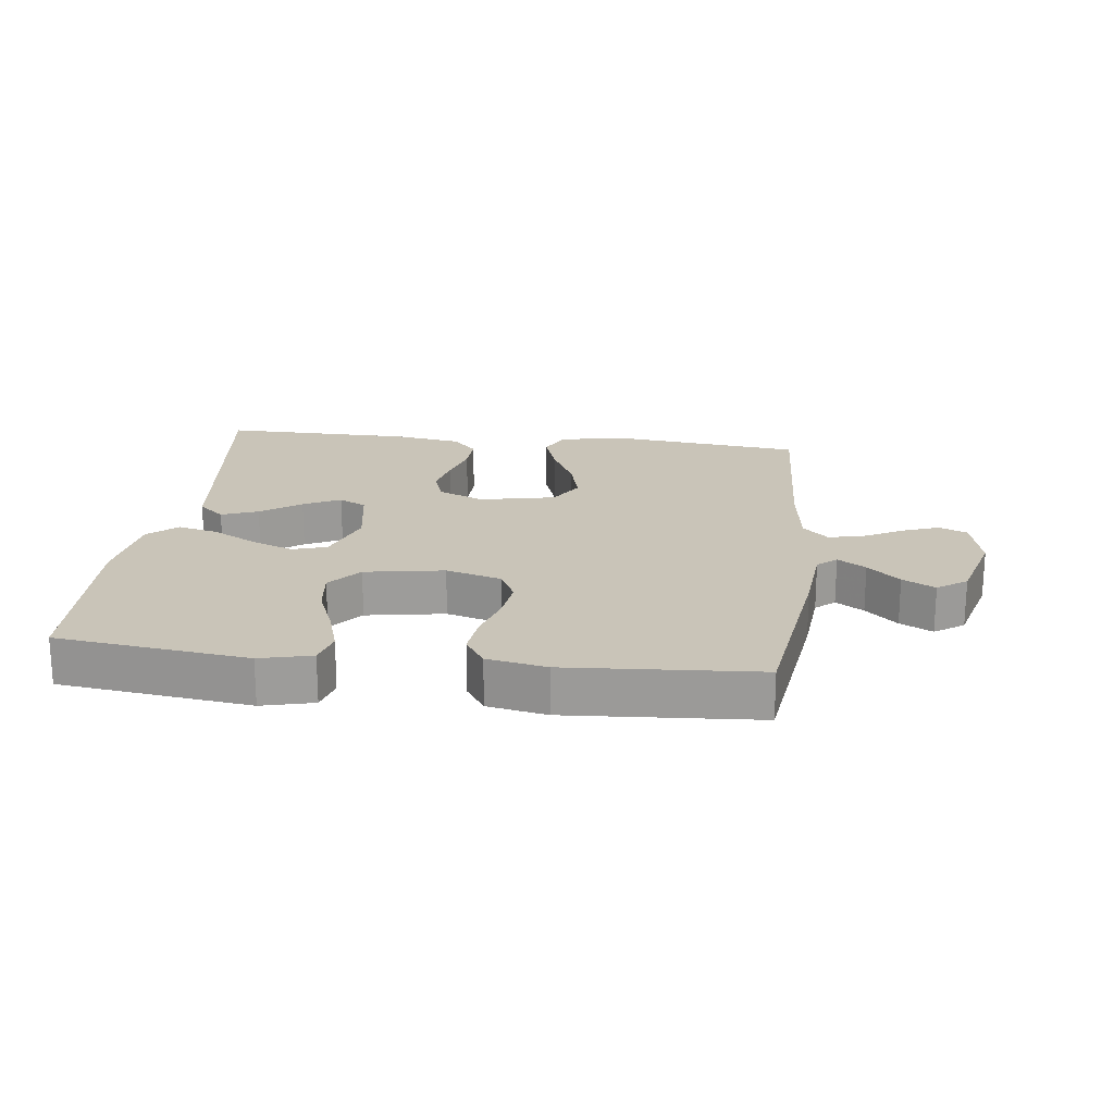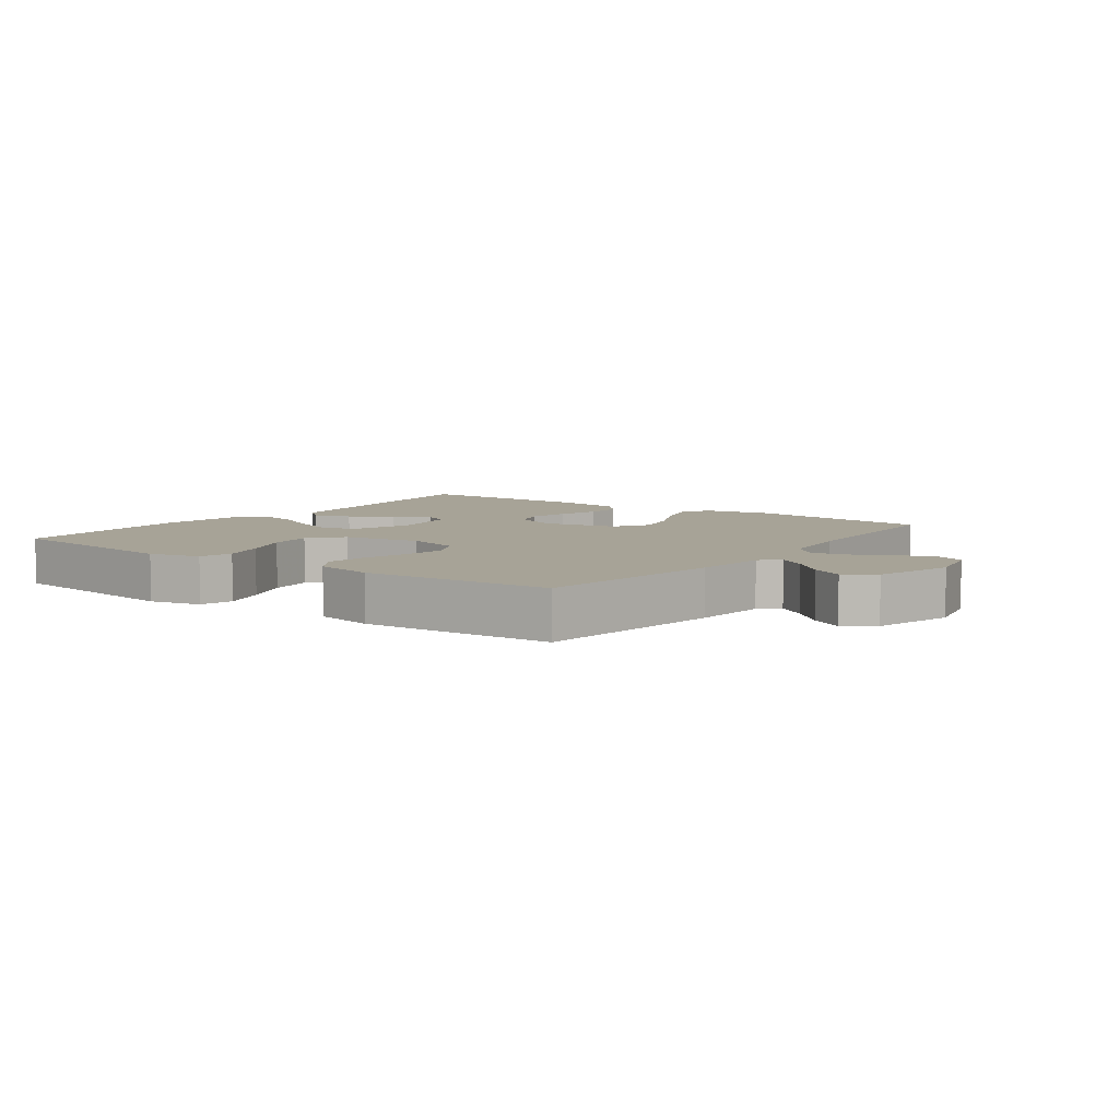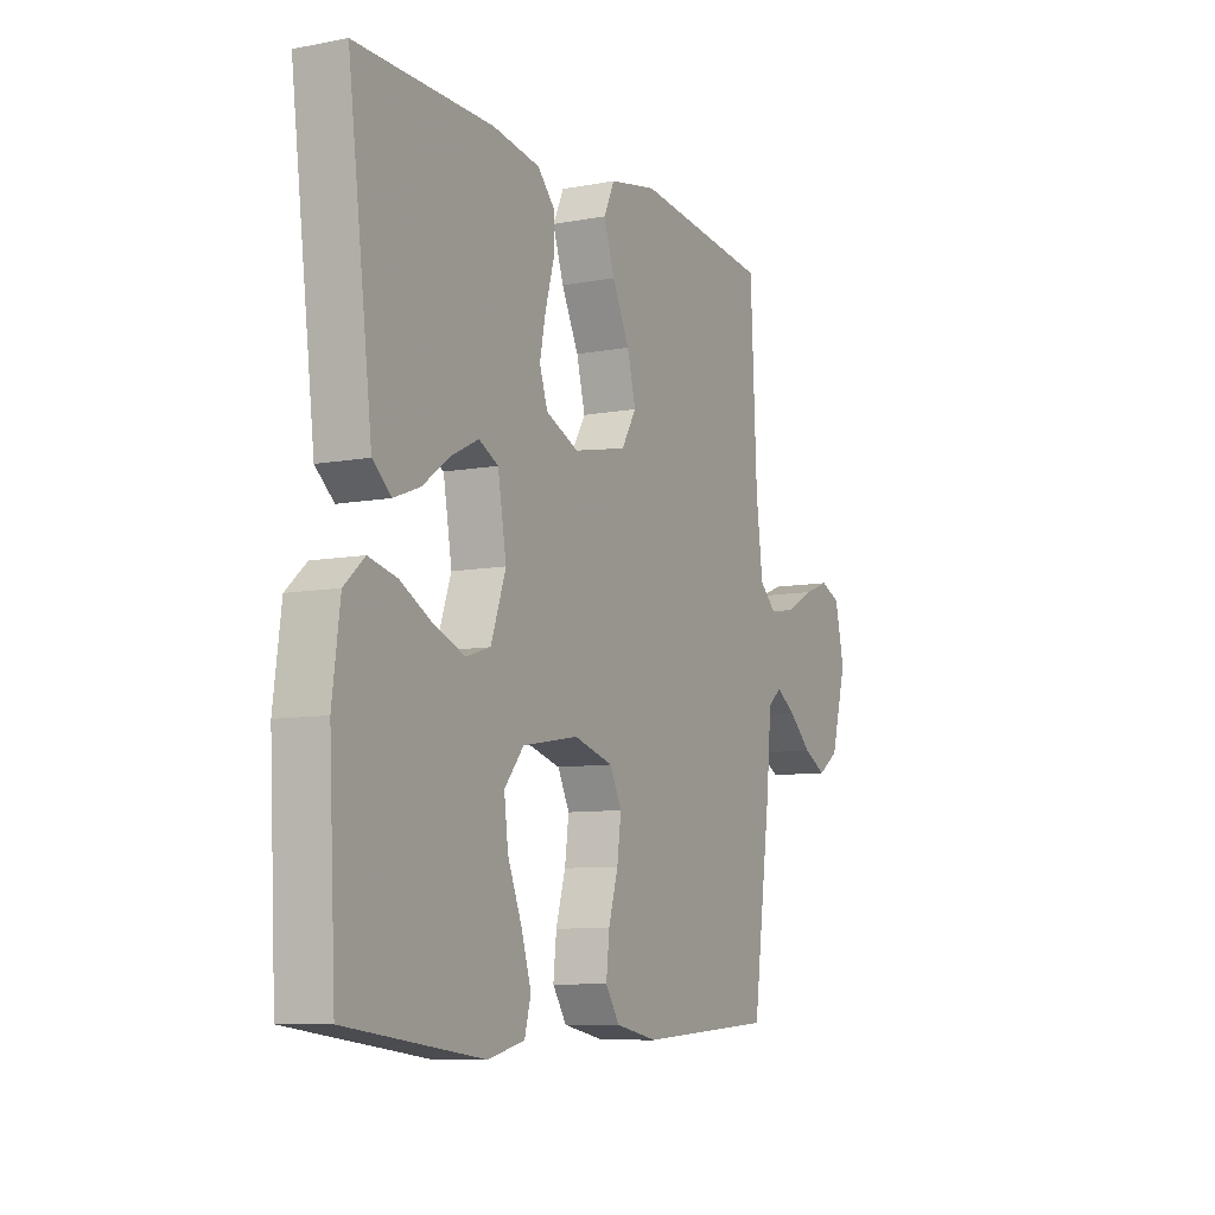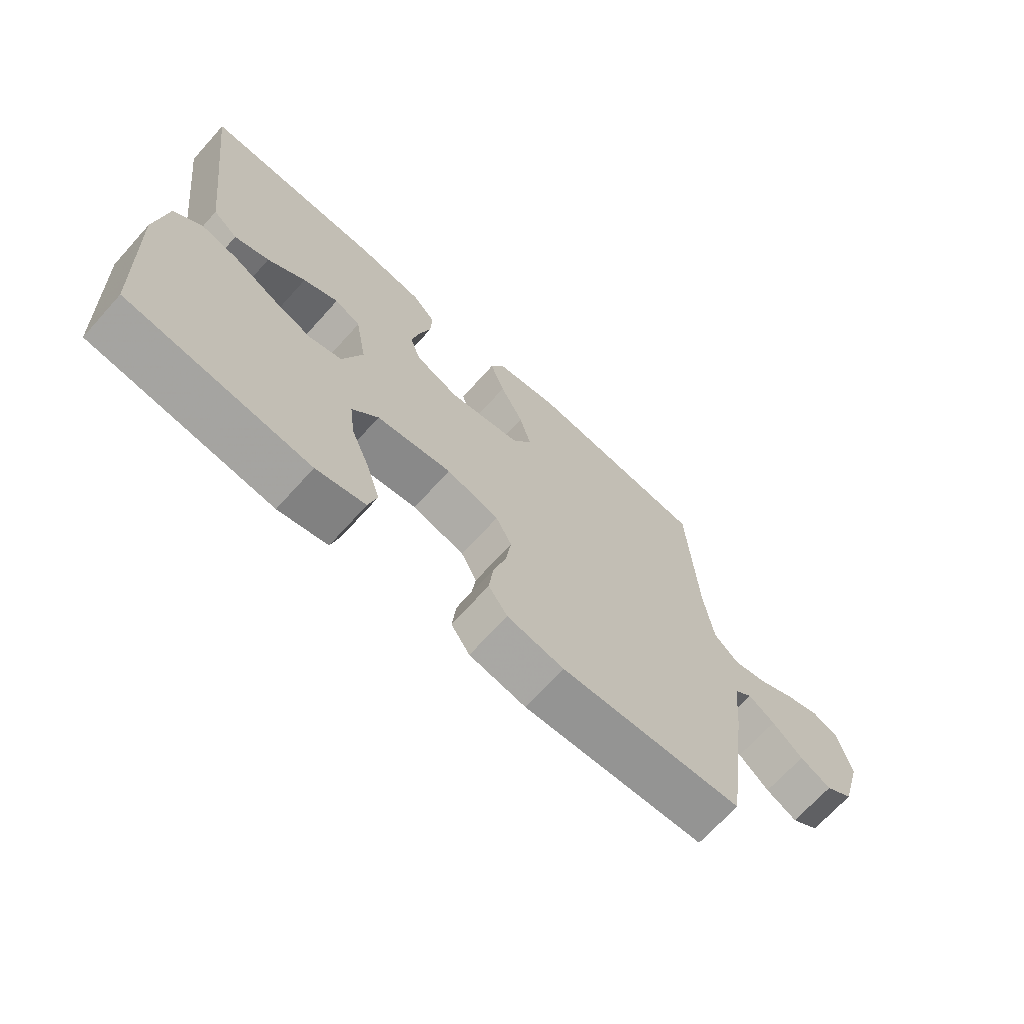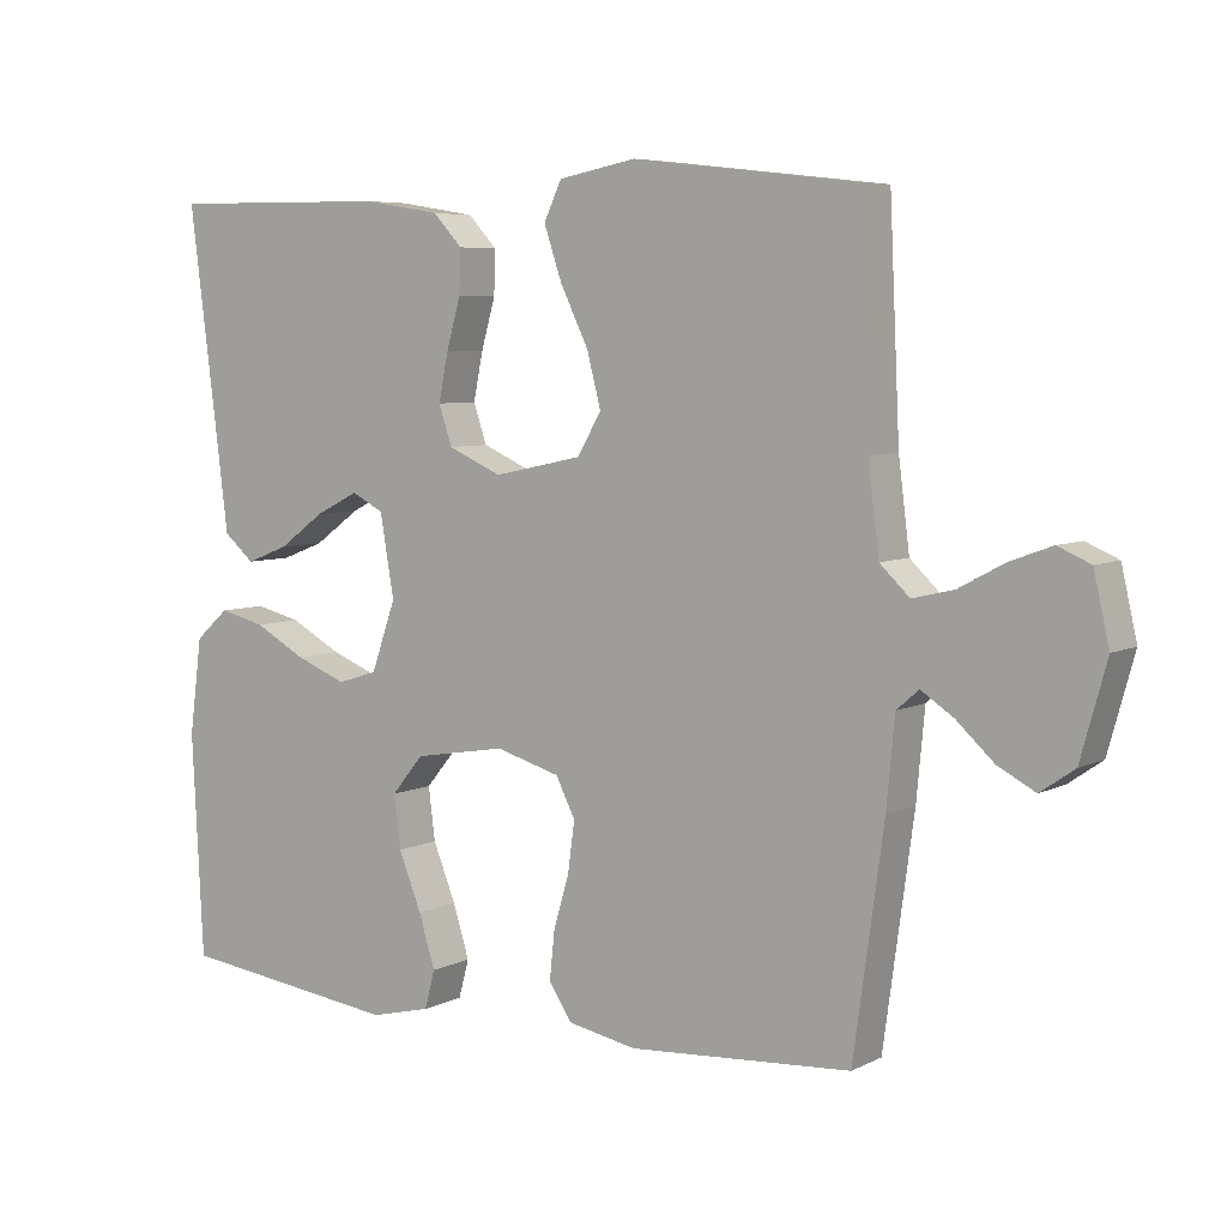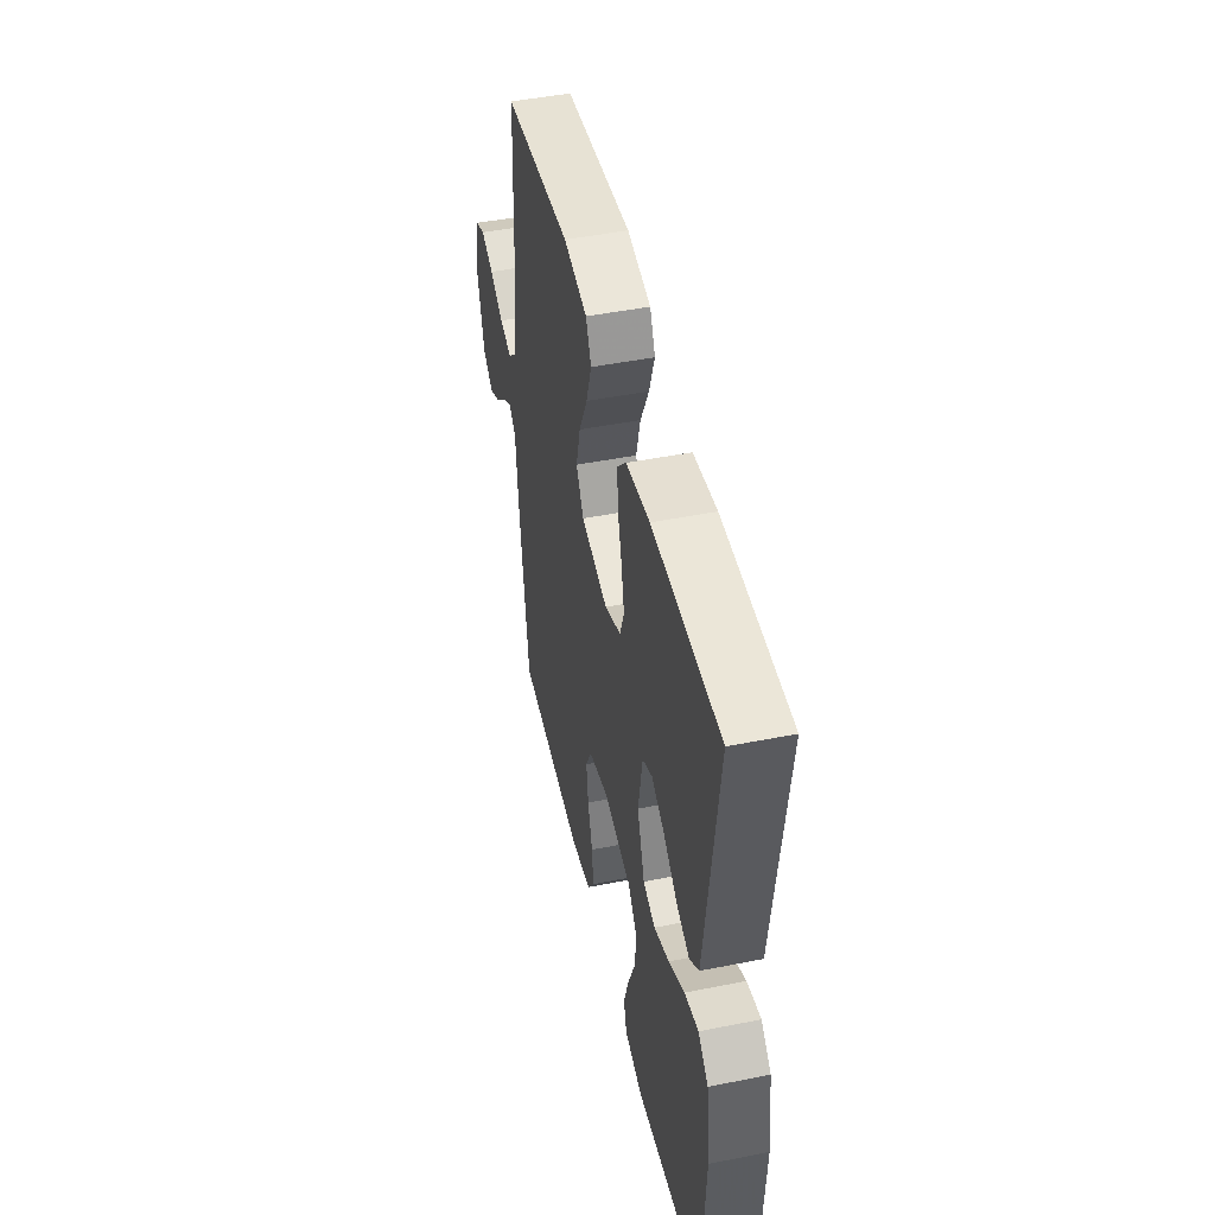
<metadata>
{"format":"obj","ext":"obj","renderer":"f3d","projection":"perspective","resolution":1024,"background":"white","views":[{"elev":20.2,"azim":-173.1,"up":"+Y"},{"elev":6.7,"azim":-143.7,"up":"+Y"},{"elev":-8.6,"azim":117.3,"up":"+Z"},{"elev":-69.3,"azim":137.9,"up":"+Z"},{"elev":6.1,"azim":-145.2,"up":"+Z"},{"elev":47.2,"azim":77.3,"up":"+Z"}]}
</metadata>
<code>
v -0.5 0.07 0.5
v -0.2 0.07 0.535
v -0.095 0.07 0.515
v -0.071 0.07 0.464
v -0.095 0.07 0.393
v -0.133 0.07 0.315
v -0.152 0.07 0.242
v -0.119 0.07 0.187
v 0 0.07 0.162
v 0.072 0.07 0.194
v 0.09 0.07 0.247
v 0.077 0.07 0.311
v 0.058 0.07 0.378
v 0.056 0.07 0.437
v 0.095 0.07 0.479
v 0.2 0.07 0.496
v 0.5 0.07 0.5
v 0.462 0.07 0.2
v 0.446 0.07 0.071
v 0.405 0.07 0.036
v 0.348 0.07 0.058
v 0.286 0.07 0.103
v 0.228 0.07 0.132
v 0.185 0.07 0.11
v 0.166 0.07 0
v 0.199 0.07 -0.094
v 0.253 0.07 -0.111
v 0.321 0.07 -0.084
v 0.391 0.07 -0.046
v 0.453 0.07 -0.031
v 0.498 0.07 -0.071
v 0.515 0.07 -0.2
v 0.5 0.07 -0.5
v 0.2 0.07 -0.538
v 0.119 0.07 -0.518
v 0.105 0.07 -0.466
v 0.127 0.07 -0.395
v 0.158 0.07 -0.318
v 0.167 0.07 -0.247
v 0.124 0.07 -0.195
v 0 0.07 -0.174
v -0.087 0.07 -0.199
v -0.113 0.07 -0.251
v -0.104 0.07 -0.318
v -0.083 0.07 -0.39
v -0.076 0.07 -0.455
v -0.107 0.07 -0.502
v -0.2 0.07 -0.52
v -0.5 0.07 -0.5
v -0.541 0.07 -0.2
v -0.552 0.07 -0.082
v -0.582 0.07 -0.056
v -0.626 0.07 -0.085
v -0.676 0.07 -0.131
v -0.727 0.07 -0.158
v -0.773 0.07 -0.126
v -0.808 0.07 0
v -0.787 0.07 0.092
v -0.743 0.07 0.111
v -0.686 0.07 0.09
v -0.625 0.07 0.057
v -0.569 0.07 0.044
v -0.529 0.07 0.082
v -0.514 0.07 0.2
v -0.5 0 0.5
v -0.2 0 0.535
v -0.095 0 0.515
v -0.071 0 0.464
v -0.095 0 0.393
v -0.133 0 0.315
v -0.152 0 0.242
v -0.119 0 0.187
v 0 0 0.162
v 0.072 0 0.194
v 0.09 0 0.247
v 0.077 0 0.311
v 0.058 0 0.378
v 0.056 0 0.437
v 0.095 0 0.479
v 0.2 0 0.496
v 0.5 0 0.5
v 0.462 0 0.2
v 0.446 0 0.071
v 0.405 0 0.036
v 0.348 0 0.058
v 0.286 0 0.103
v 0.228 0 0.132
v 0.185 0 0.11
v 0.166 0 0
v 0.199 0 -0.094
v 0.253 0 -0.111
v 0.321 0 -0.084
v 0.391 0 -0.046
v 0.453 0 -0.031
v 0.498 0 -0.071
v 0.515 0 -0.2
v 0.5 0 -0.5
v 0.2 0 -0.538
v 0.119 0 -0.518
v 0.105 0 -0.466
v 0.127 0 -0.395
v 0.158 0 -0.318
v 0.167 0 -0.247
v 0.124 0 -0.195
v 0 0 -0.174
v -0.087 0 -0.199
v -0.113 0 -0.251
v -0.104 0 -0.318
v -0.083 0 -0.39
v -0.076 0 -0.455
v -0.107 0 -0.502
v -0.2 0 -0.52
v -0.5 0 -0.5
v -0.541 0 -0.2
v -0.552 0 -0.082
v -0.582 0 -0.056
v -0.626 0 -0.085
v -0.676 0 -0.131
v -0.727 0 -0.158
v -0.773 0 -0.126
v -0.808 0 0
v -0.787 0 0.092
v -0.743 0 0.111
v -0.686 0 0.09
v -0.625 0 0.057
v -0.569 0 0.044
v -0.529 0 0.082
v -0.514 0 0.2
f 59 60 61
f 58 59 61
f 57 58 61
f 56 57 61
f 55 56 61
f 54 55 61
f 53 54 61
f 52 53 61 62
f 51 52 62 63
f 50 51 63
f 49 50 63
f 48 49 63
f 47 48 63
f 46 47 63
f 45 46 63
f 44 45 63
f 36 37 38
f 35 36 38
f 34 35 38
f 33 34 38
f 32 33 38
f 31 32 38
f 30 31 38
f 29 30 38
f 28 29 38
f 27 28 38 39
f 26 27 39 40
f 20 21 22
f 19 20 22
f 18 19 22
f 18 22 23
f 17 18 23
f 16 17 23
f 15 16 23
f 14 15 23
f 13 14 23
f 12 13 23
f 11 12 23 24
f 4 5 6
f 3 4 6
f 2 3 6
f 1 2 6
f 64 1 6
f 64 6 7
f 43 44 63 64
f 64 7 8
f 43 64 8
f 42 43 8
f 41 42 8 9
f 41 9 10
f 40 41 10
f 26 40 10
f 25 26 10
f 10 11 24 25
f 125 124 123
f 125 123 122
f 125 122 121
f 125 121 120
f 125 120 119
f 125 119 118
f 125 118 117
f 126 125 117 116
f 127 126 116 115
f 127 115 114
f 127 114 113
f 127 113 112
f 127 112 111
f 127 111 110
f 127 110 109
f 127 109 108
f 102 101 100
f 102 100 99
f 102 99 98
f 102 98 97
f 102 97 96
f 102 96 95
f 102 95 94
f 102 94 93
f 102 93 92
f 103 102 92 91
f 104 103 91 90
f 86 85 84
f 86 84 83
f 86 83 82
f 87 86 82
f 87 82 81
f 87 81 80
f 87 80 79
f 87 79 78
f 87 78 77
f 87 77 76
f 88 87 76 75
f 70 69 68
f 70 68 67
f 70 67 66
f 70 66 65
f 70 65 128
f 71 70 128
f 128 127 108 107
f 72 71 128
f 72 128 107
f 72 107 106
f 73 72 106 105
f 74 73 105
f 74 105 104
f 74 104 90
f 74 90 89
f 89 88 75 74
f 1 65 66 2
f 2 66 67 3
f 3 67 68 4
f 4 68 69 5
f 5 69 70 6
f 6 70 71 7
f 7 71 72 8
f 8 72 73 9
f 9 73 74 10
f 10 74 75 11
f 11 75 76 12
f 12 76 77 13
f 13 77 78 14
f 14 78 79 15
f 15 79 80 16
f 16 80 81 17
f 17 81 82 18
f 18 82 83 19
f 19 83 84 20
f 20 84 85 21
f 21 85 86 22
f 22 86 87 23
f 23 87 88 24
f 24 88 89 25
f 25 89 90 26
f 26 90 91 27
f 27 91 92 28
f 28 92 93 29
f 29 93 94 30
f 30 94 95 31
f 31 95 96 32
f 32 96 97 33
f 33 97 98 34
f 34 98 99 35
f 35 99 100 36
f 36 100 101 37
f 37 101 102 38
f 38 102 103 39
f 39 103 104 40
f 40 104 105 41
f 41 105 106 42
f 42 106 107 43
f 43 107 108 44
f 44 108 109 45
f 45 109 110 46
f 46 110 111 47
f 47 111 112 48
f 48 112 113 49
f 49 113 114 50
f 50 114 115 51
f 51 115 116 52
f 52 116 117 53
f 53 117 118 54
f 54 118 119 55
f 55 119 120 56
f 56 120 121 57
f 57 121 122 58
f 58 122 123 59
f 59 123 124 60
f 60 124 125 61
f 61 125 126 62
f 62 126 127 63
f 63 127 128 64
f 64 128 65 1

</code>
